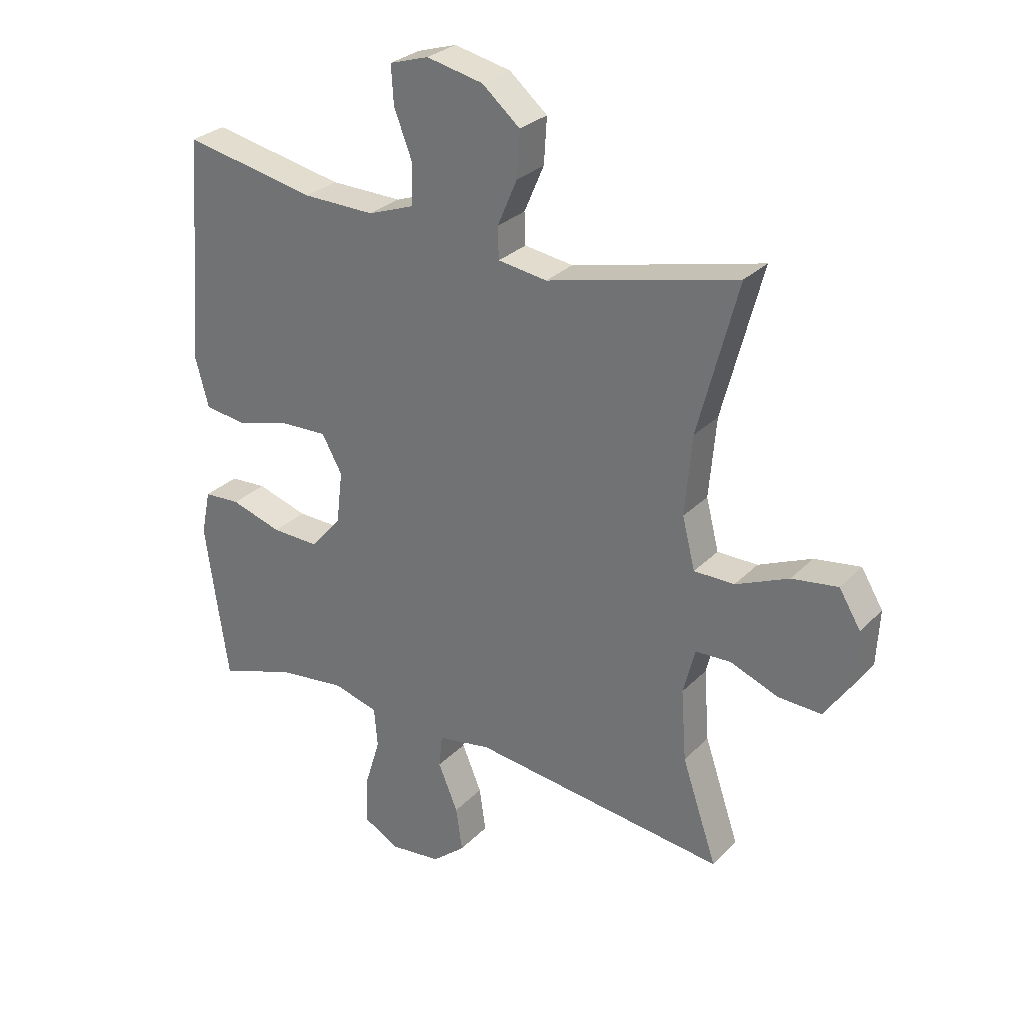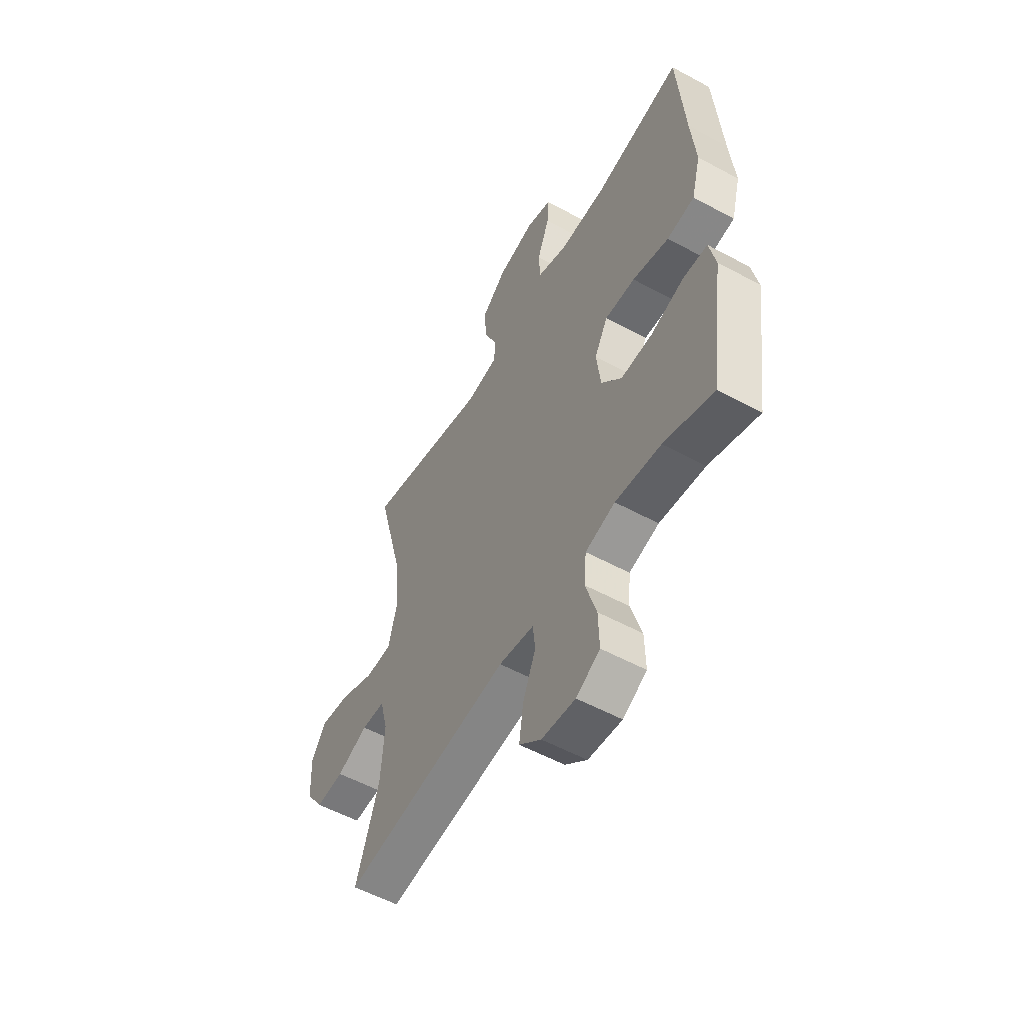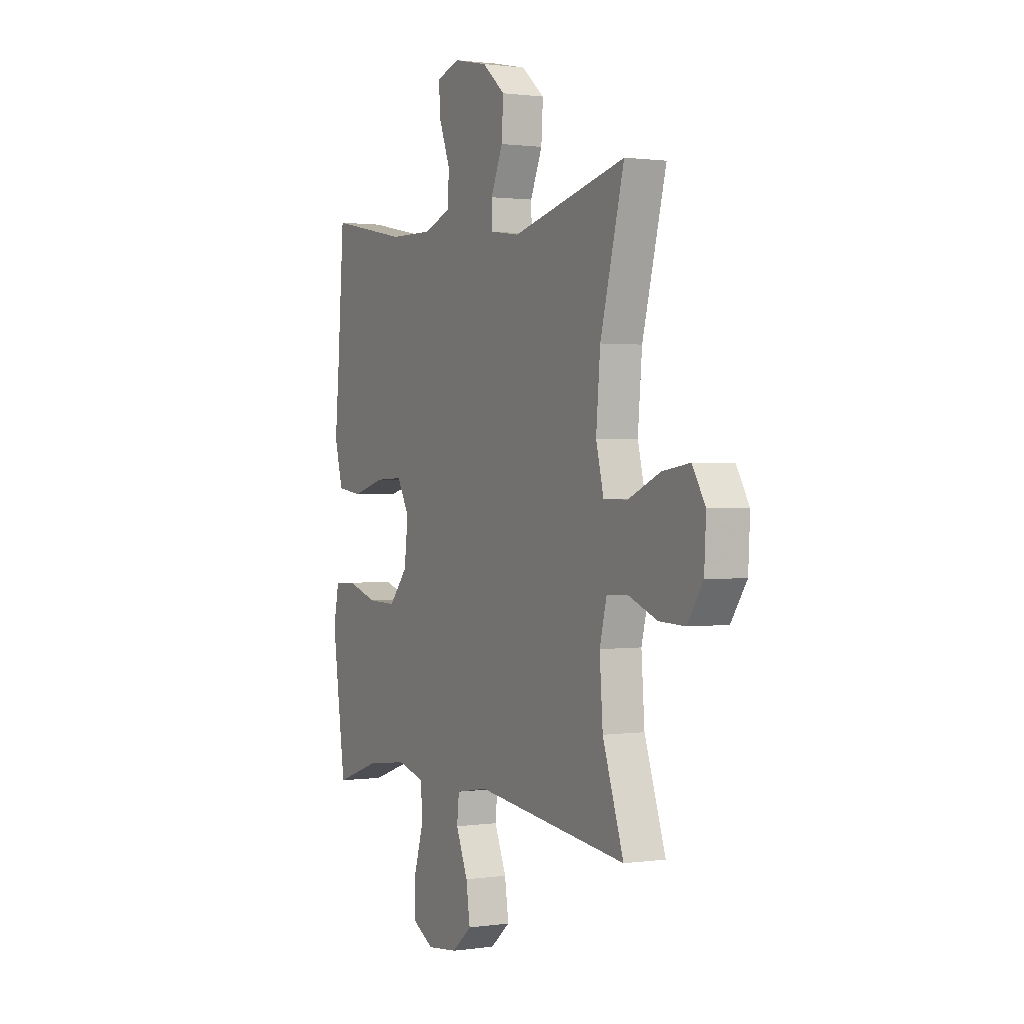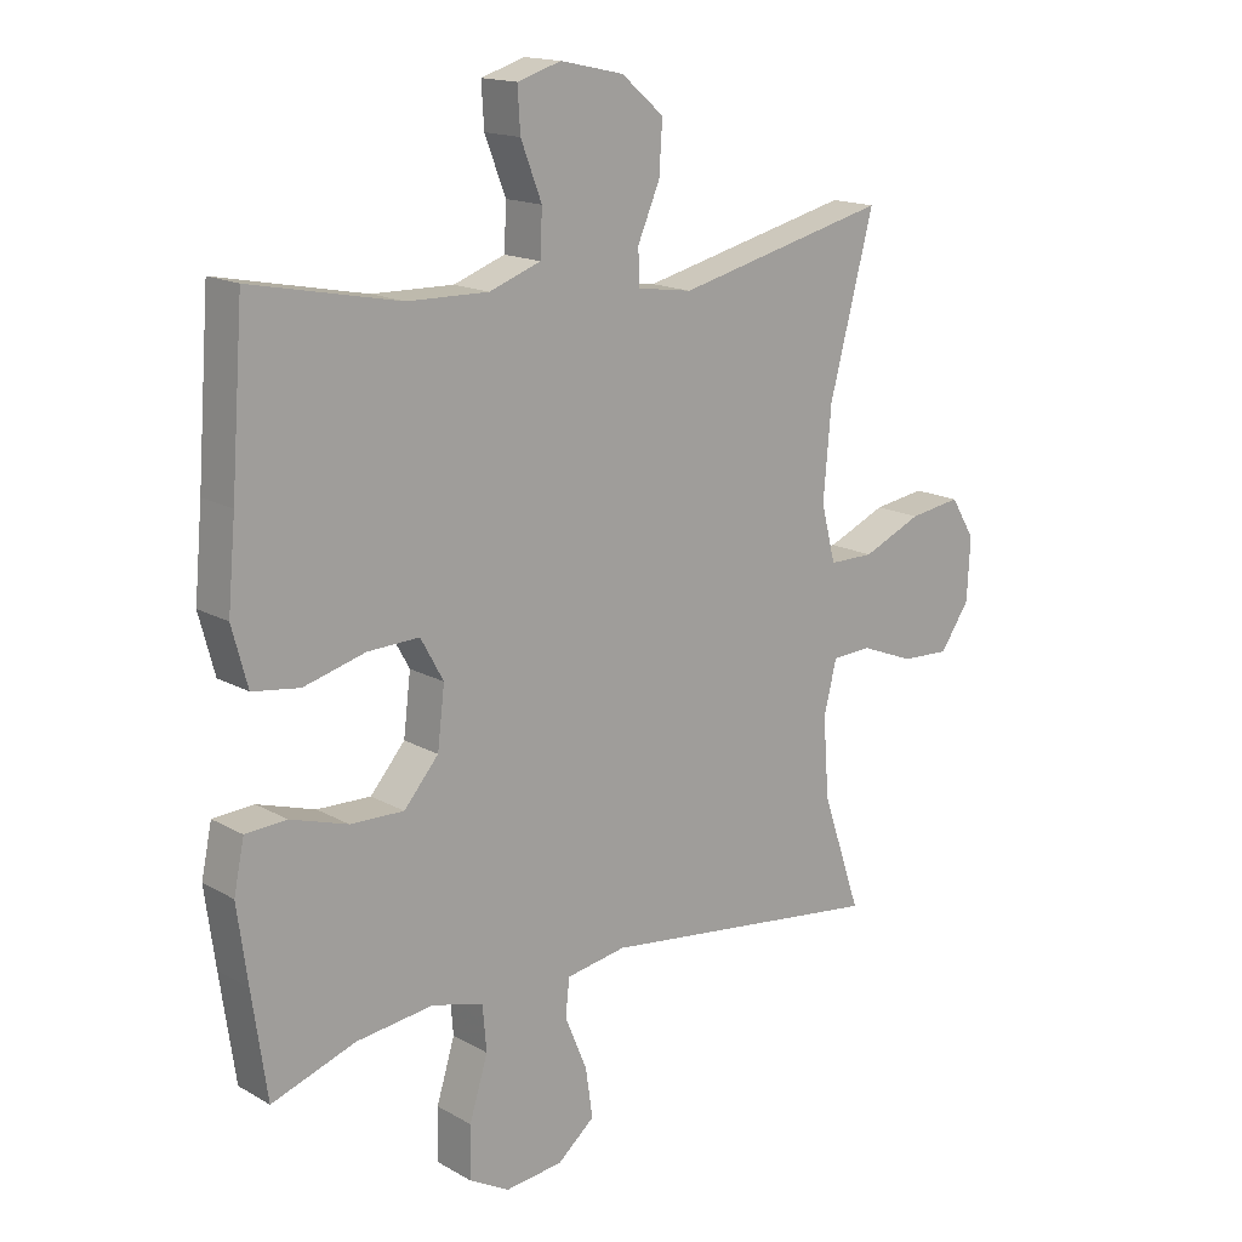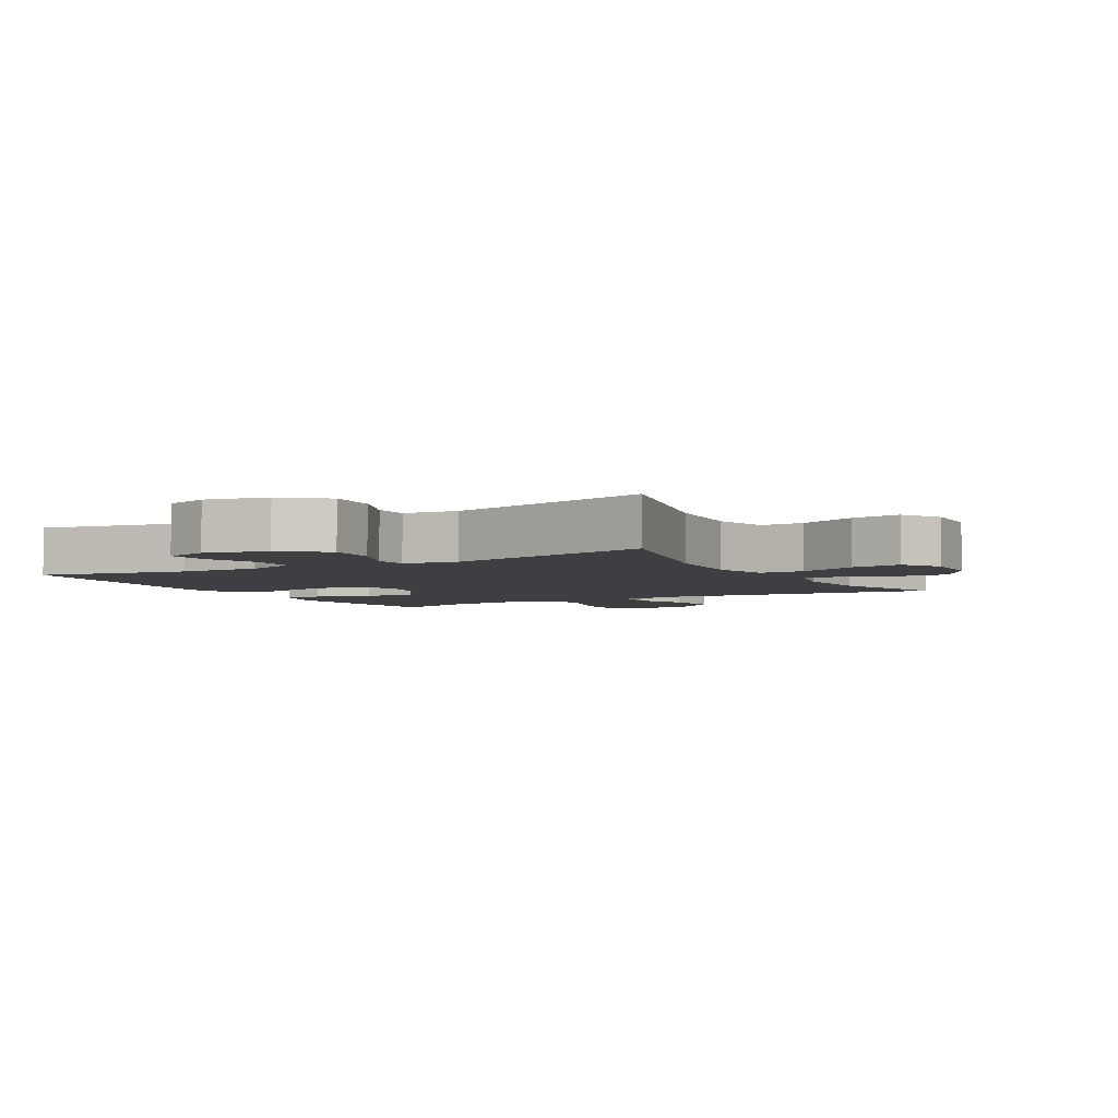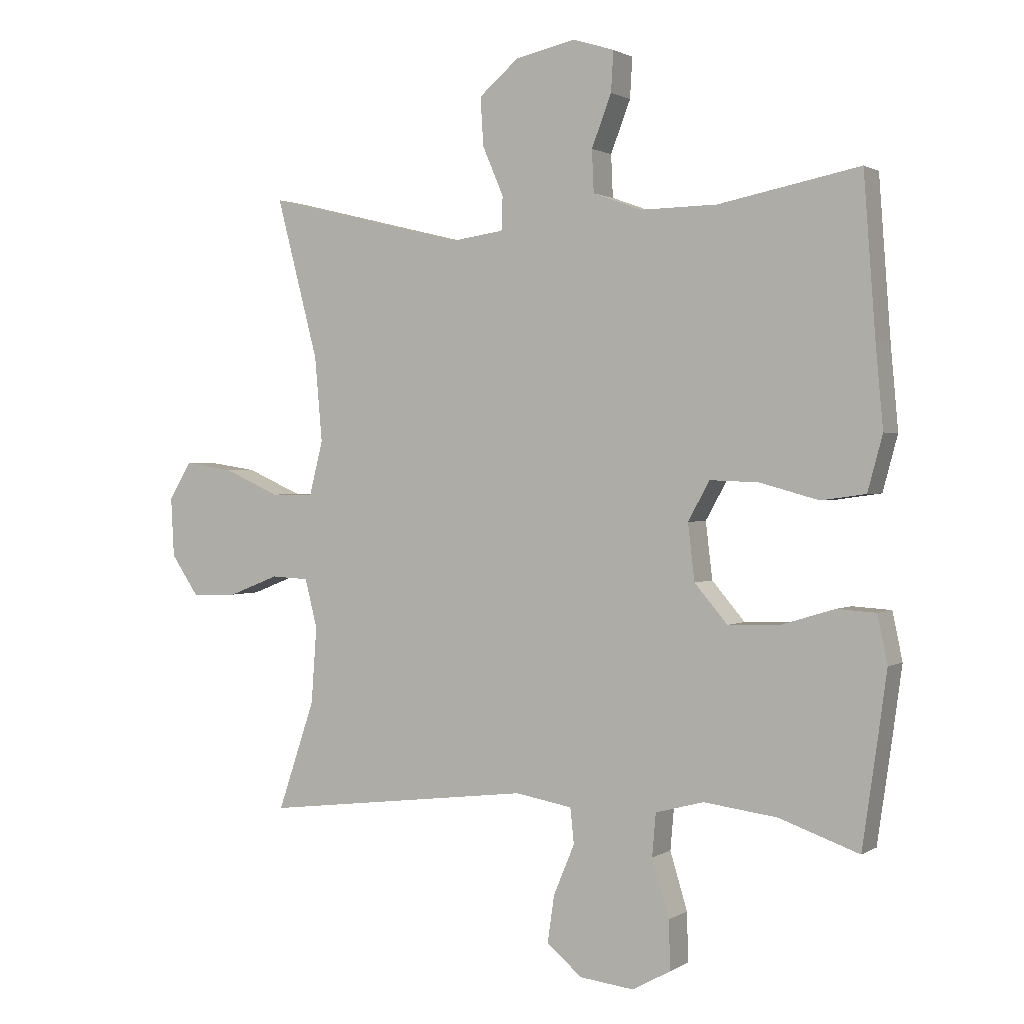
<metadata>
{"format":"obj","ext":"obj","renderer":"f3d","projection":"perspective","resolution":1024,"background":"white","views":[{"elev":28.7,"azim":34.5,"up":"+Z"},{"elev":-55.4,"azim":-119.7,"up":"+Z"},{"elev":1.1,"azim":62.5,"up":"+Z"},{"elev":15.9,"azim":-40.6,"up":"+Z"},{"elev":-4.3,"azim":29.6,"up":"+Y"},{"elev":1.3,"azim":-152.8,"up":"+Z"}]}
</metadata>
<code>
v 0.5 0.07 0.5
v 0.432 0.07 0.241
v 0.42 0.07 0.104
v 0.442 0.07 0.017
v 0.511 0.07 0.017
v 0.602 0.07 0.057
v 0.681 0.07 0.069
v 0.718 0.07 0.008
v 0.713 0.07 -0.087
v 0.668 0.07 -0.153
v 0.594 0.07 -0.15
v 0.512 0.07 -0.118
v 0.451 0.07 -0.121
v 0.431 0.07 -0.2
v 0.44 0.07 -0.323
v 0.5 0.07 -0.5
v 0.062 0.07 -0.447
v -0.03 0.07 -0.463
v -0.036 0.07 -0.52
v -0.002 0.07 -0.601
v 0.009 0.07 -0.677
v -0.048 0.07 -0.725
v -0.136 0.07 -0.735
v -0.198 0.07 -0.701
v -0.196 0.07 -0.622
v -0.168 0.07 -0.53
v -0.174 0.07 -0.461
v -0.252 0.07 -0.44
v -0.371 0.07 -0.455
v -0.5 0.07 -0.5
v -0.523 0.07 -0.341
v -0.539 0.07 -0.224
v -0.523 0.07 -0.147
v -0.46 0.07 -0.143
v -0.372 0.07 -0.17
v -0.29 0.07 -0.172
v -0.237 0.07 -0.11
v -0.226 0.07 -0.019
v -0.261 0.07 0.044
v -0.34 0.07 0.041
v -0.435 0.07 0.015
v -0.507 0.07 0.025
v -0.531 0.07 0.114
v -0.519 0.07 0.245
v -0.5 0.07 0.5
v -0.272 0.07 0.455
v -0.148 0.07 0.453
v -0.069 0.07 0.482
v -0.066 0.07 0.55
v -0.098 0.07 0.633
v -0.102 0.07 0.698
v -0.035 0.07 0.719
v 0.062 0.07 0.698
v 0.127 0.07 0.643
v 0.122 0.07 0.565
v 0.088 0.07 0.486
v 0.09 0.07 0.432
v 0.174 0.07 0.42
v 0.5 0 0.5
v 0.432 0 0.241
v 0.42 0 0.104
v 0.442 0 0.017
v 0.511 0 0.017
v 0.602 0 0.057
v 0.681 0 0.069
v 0.718 0 0.008
v 0.713 0 -0.087
v 0.668 0 -0.153
v 0.594 0 -0.15
v 0.512 0 -0.118
v 0.451 0 -0.121
v 0.431 0 -0.2
v 0.44 0 -0.323
v 0.5 0 -0.5
v 0.062 0 -0.447
v -0.03 0 -0.463
v -0.036 0 -0.52
v -0.002 0 -0.601
v 0.009 0 -0.677
v -0.048 0 -0.725
v -0.136 0 -0.735
v -0.198 0 -0.701
v -0.196 0 -0.622
v -0.168 0 -0.53
v -0.174 0 -0.461
v -0.252 0 -0.44
v -0.371 0 -0.455
v -0.5 0 -0.5
v -0.523 0 -0.341
v -0.539 0 -0.224
v -0.523 0 -0.147
v -0.46 0 -0.143
v -0.372 0 -0.17
v -0.29 0 -0.172
v -0.237 0 -0.11
v -0.226 0 -0.019
v -0.261 0 0.044
v -0.34 0 0.041
v -0.435 0 0.015
v -0.507 0 0.025
v -0.531 0 0.114
v -0.519 0 0.245
v -0.5 0 0.5
v -0.272 0 0.455
v -0.148 0 0.453
v -0.069 0 0.482
v -0.066 0 0.55
v -0.098 0 0.633
v -0.102 0 0.698
v -0.035 0 0.719
v 0.062 0 0.698
v 0.127 0 0.643
v 0.122 0 0.565
v 0.088 0 0.486
v 0.09 0 0.432
v 0.174 0 0.42
f 54 55 56
f 53 54 56
f 52 53 56
f 51 52 56
f 50 51 56
f 49 50 56
f 48 49 56 57
f 47 48 57
f 46 47 57 58
f 44 45 46
f 44 46 58
f 43 44 58
f 42 43 58
f 41 42 58
f 40 41 58
f 33 34 35
f 32 33 35
f 31 32 35
f 30 31 35
f 29 30 35
f 28 29 35 36
f 27 28 36 37
f 24 25 26
f 23 24 26
f 22 23 26
f 21 22 26
f 20 21 26
f 19 20 26
f 18 19 26 27
f 27 37 38
f 18 27 38
f 17 18 38
f 10 11 12
f 9 10 12
f 8 9 12
f 7 8 12
f 6 7 12
f 5 6 12
f 4 5 12 13
f 3 4 13 14
f 58 1 2
f 40 58 2
f 39 40 2
f 17 38 39
f 16 17 39
f 15 16 39
f 14 15 39
f 3 14 39
f 2 3 39
f 114 113 112
f 114 112 111
f 114 111 110
f 114 110 109
f 114 109 108
f 114 108 107
f 115 114 107 106
f 115 106 105
f 116 115 105 104
f 104 103 102
f 116 104 102
f 116 102 101
f 116 101 100
f 116 100 99
f 116 99 98
f 93 92 91
f 93 91 90
f 93 90 89
f 93 89 88
f 93 88 87
f 94 93 87 86
f 95 94 86 85
f 84 83 82
f 84 82 81
f 84 81 80
f 84 80 79
f 84 79 78
f 84 78 77
f 85 84 77 76
f 96 95 85
f 96 85 76
f 96 76 75
f 70 69 68
f 70 68 67
f 70 67 66
f 70 66 65
f 70 65 64
f 70 64 63
f 71 70 63 62
f 72 71 62 61
f 60 59 116
f 60 116 98
f 60 98 97
f 97 96 75
f 97 75 74
f 97 74 73
f 97 73 72
f 97 72 61
f 97 61 60
f 1 59 60 2
f 2 60 61 3
f 3 61 62 4
f 4 62 63 5
f 5 63 64 6
f 6 64 65 7
f 7 65 66 8
f 8 66 67 9
f 9 67 68 10
f 10 68 69 11
f 11 69 70 12
f 12 70 71 13
f 13 71 72 14
f 14 72 73 15
f 15 73 74 16
f 16 74 75 17
f 17 75 76 18
f 18 76 77 19
f 19 77 78 20
f 20 78 79 21
f 21 79 80 22
f 22 80 81 23
f 23 81 82 24
f 24 82 83 25
f 25 83 84 26
f 26 84 85 27
f 27 85 86 28
f 28 86 87 29
f 29 87 88 30
f 30 88 89 31
f 31 89 90 32
f 32 90 91 33
f 33 91 92 34
f 34 92 93 35
f 35 93 94 36
f 36 94 95 37
f 37 95 96 38
f 38 96 97 39
f 39 97 98 40
f 40 98 99 41
f 41 99 100 42
f 42 100 101 43
f 43 101 102 44
f 44 102 103 45
f 45 103 104 46
f 46 104 105 47
f 47 105 106 48
f 48 106 107 49
f 49 107 108 50
f 50 108 109 51
f 51 109 110 52
f 52 110 111 53
f 53 111 112 54
f 54 112 113 55
f 55 113 114 56
f 56 114 115 57
f 57 115 116 58
f 58 116 59 1

</code>
